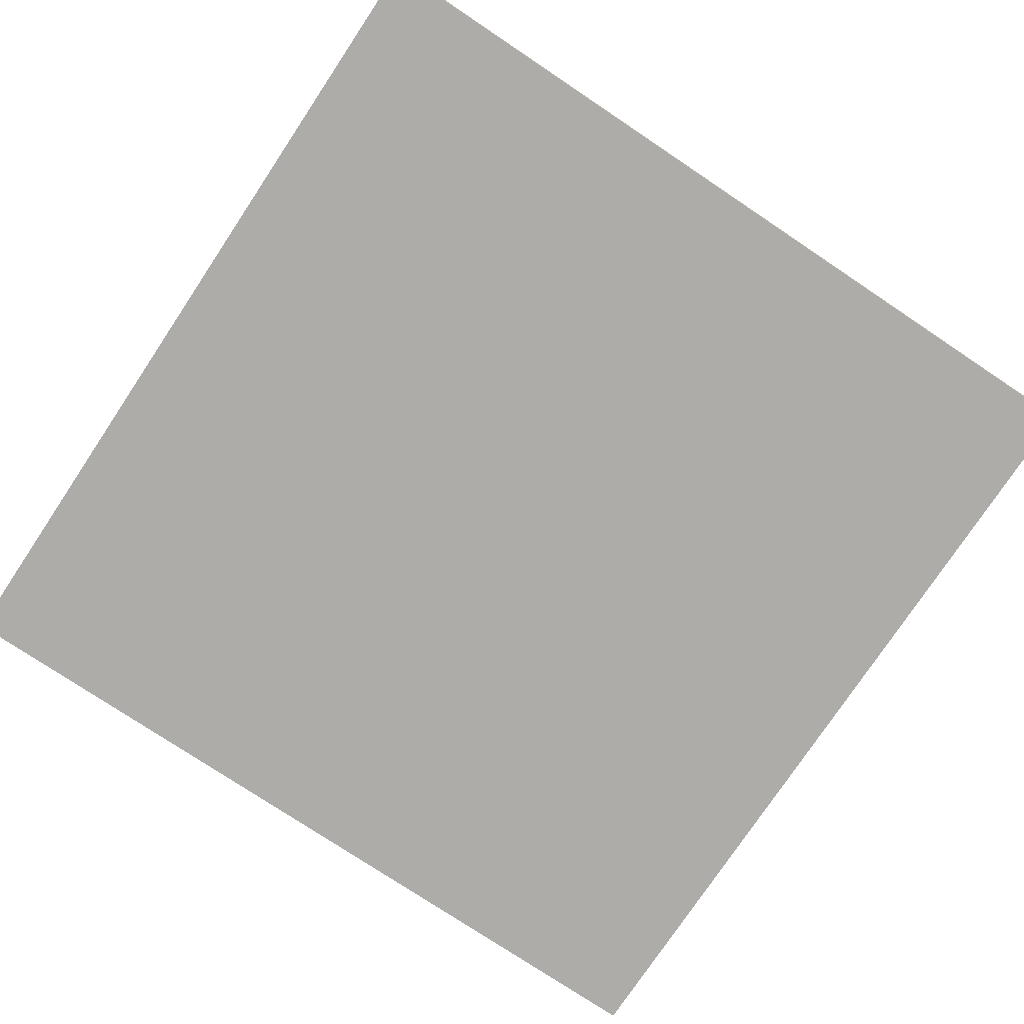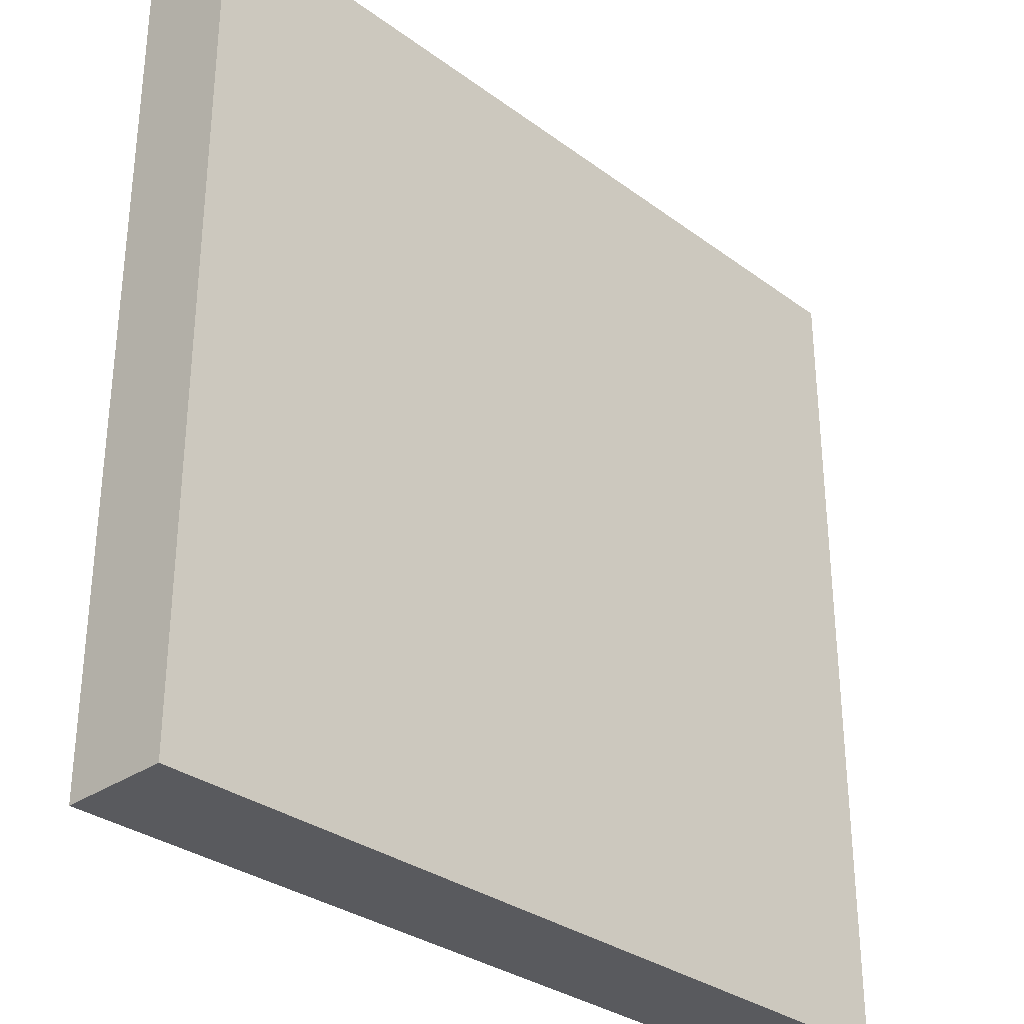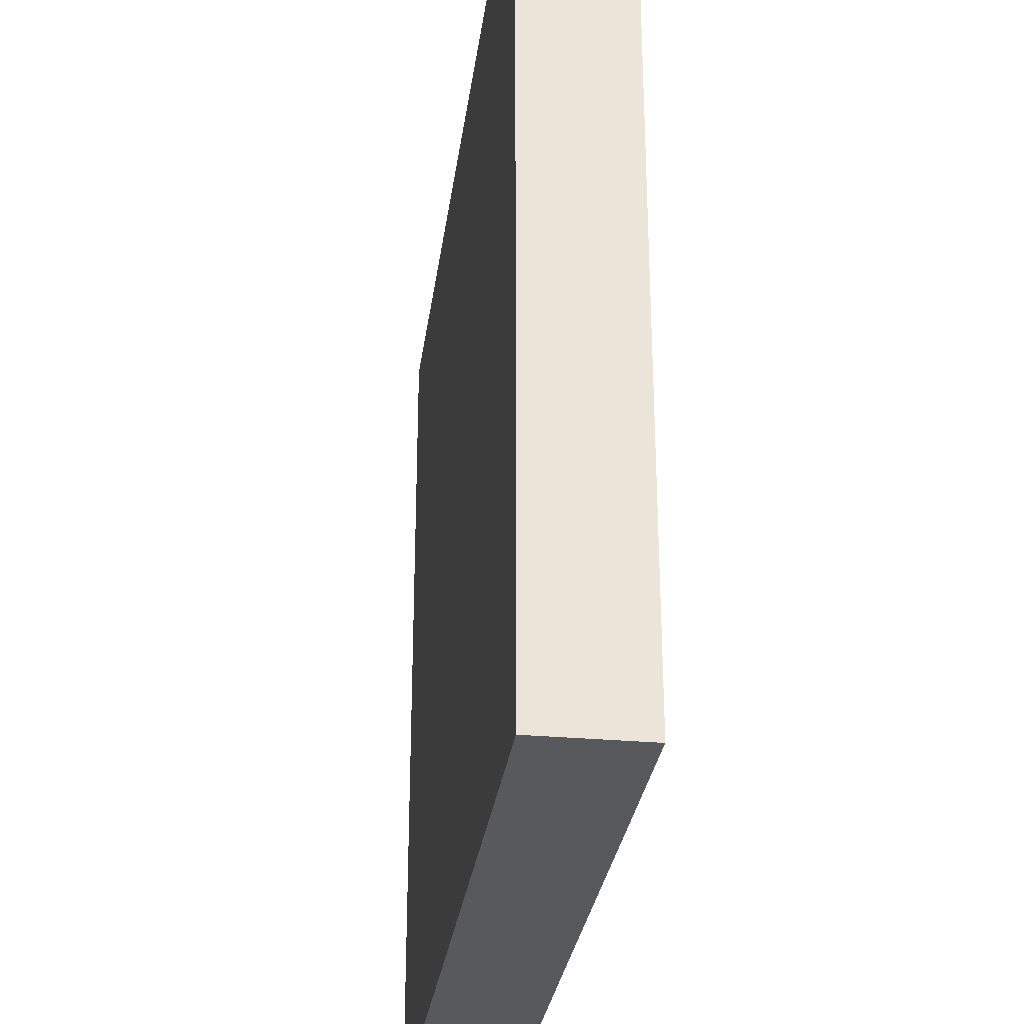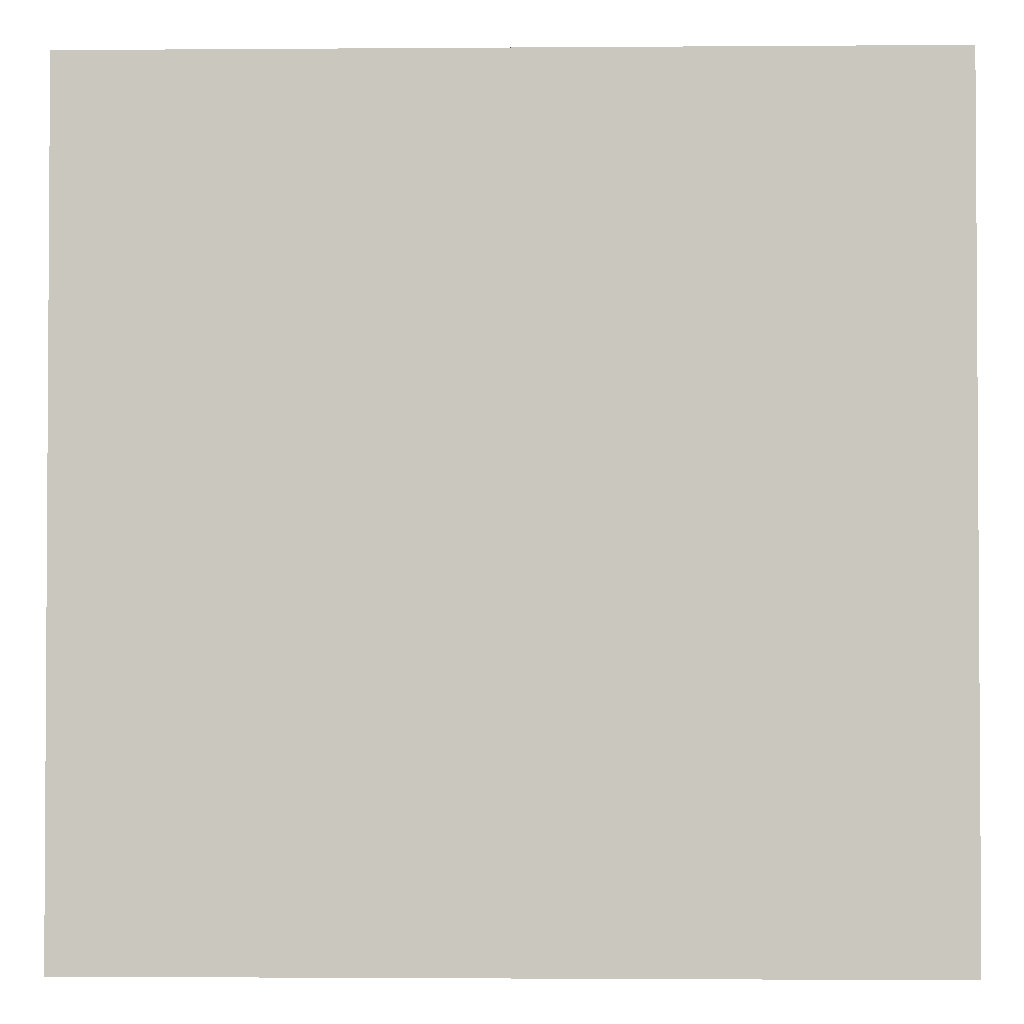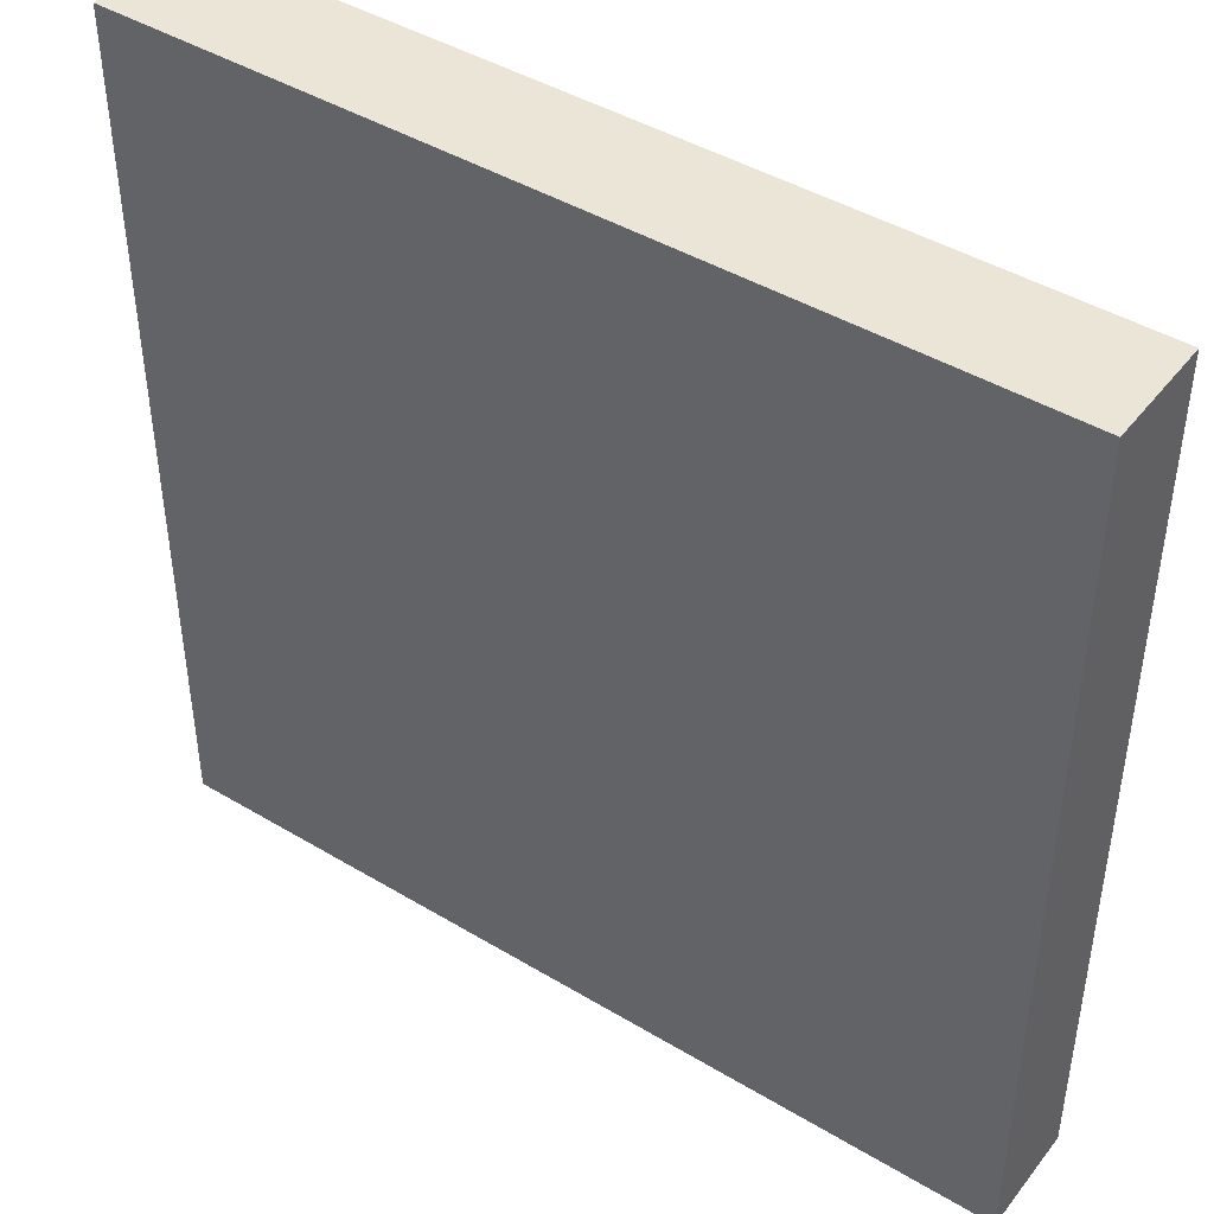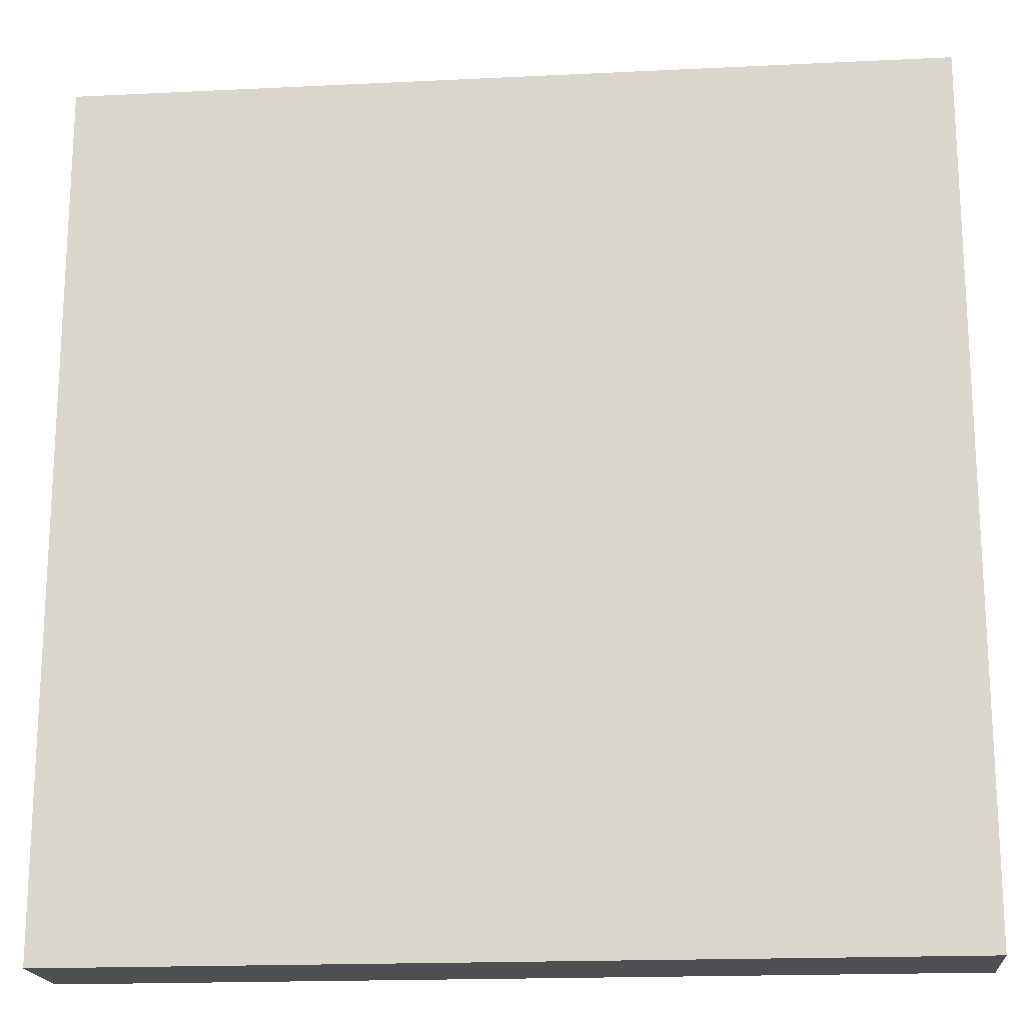
<metadata>
{"format":"obj","ext":"obj","renderer":"f3d","projection":"perspective","resolution":1024,"background":"white","views":[{"elev":-76.9,"azim":56.3,"up":"+Y"},{"elev":-31.6,"azim":-46.0,"up":"+Z"},{"elev":-29.8,"azim":82.5,"up":"+Z"},{"elev":-2.0,"azim":1.5,"up":"+Z"},{"elev":44.1,"azim":35.1,"up":"+Z"},{"elev":-18.2,"azim":-174.6,"up":"+Z"}]}
</metadata>
<code>
o
v 0 2 0
v 0 2 -0.8
v 0 2.1 0
v 0 2.1 -0.8
v 0.8 2 0
v 0.8 2 -0.4
v 0.8 2 -0.8
v 0.8 2.1 0
v 0.8 2.1 -0.4
v 0.8 2.1 -0.8
v 0 2 0
v 0 2.1 0
v 0.4 2 0
v 0.4 2.1 0
v 0.8 2 0
v 0.8 2.1 0
v 0 2 -0.8
v 0 2.1 -0.8
v 0.8 2 -0.8
v 0.8 2.1 -0.8
v 0 2 0
v 0.4 2 0
v 0.8 2 0
v 0.4 2 -0.4
v 0.8 2 -0.4
v 0 2 -0.8
v 0.8 2 -0.8
v 0 2.1 0
v 0.4 2.1 0
v 0.8 2.1 0
v 0.4 2.1 -0.4
v 0.8 2.1 -0.4
v 0 2.1 -0.8
v 0.8 2.1 -0.8
f 3 2 1
f 4 2 3
f 5 6 8
f 6 7 9
f 8 6 9
f 9 7 10
f 13 12 11
f 14 12 13
f 15 14 13
f 16 14 15
f 17 18 19
f 19 18 20
f 24 22 21
f 24 23 22
f 25 23 24
f 26 24 21
f 26 25 24
f 27 25 26
f 28 29 31
f 29 30 31
f 31 30 32
f 28 31 33
f 31 32 33
f 33 32 34

</code>
